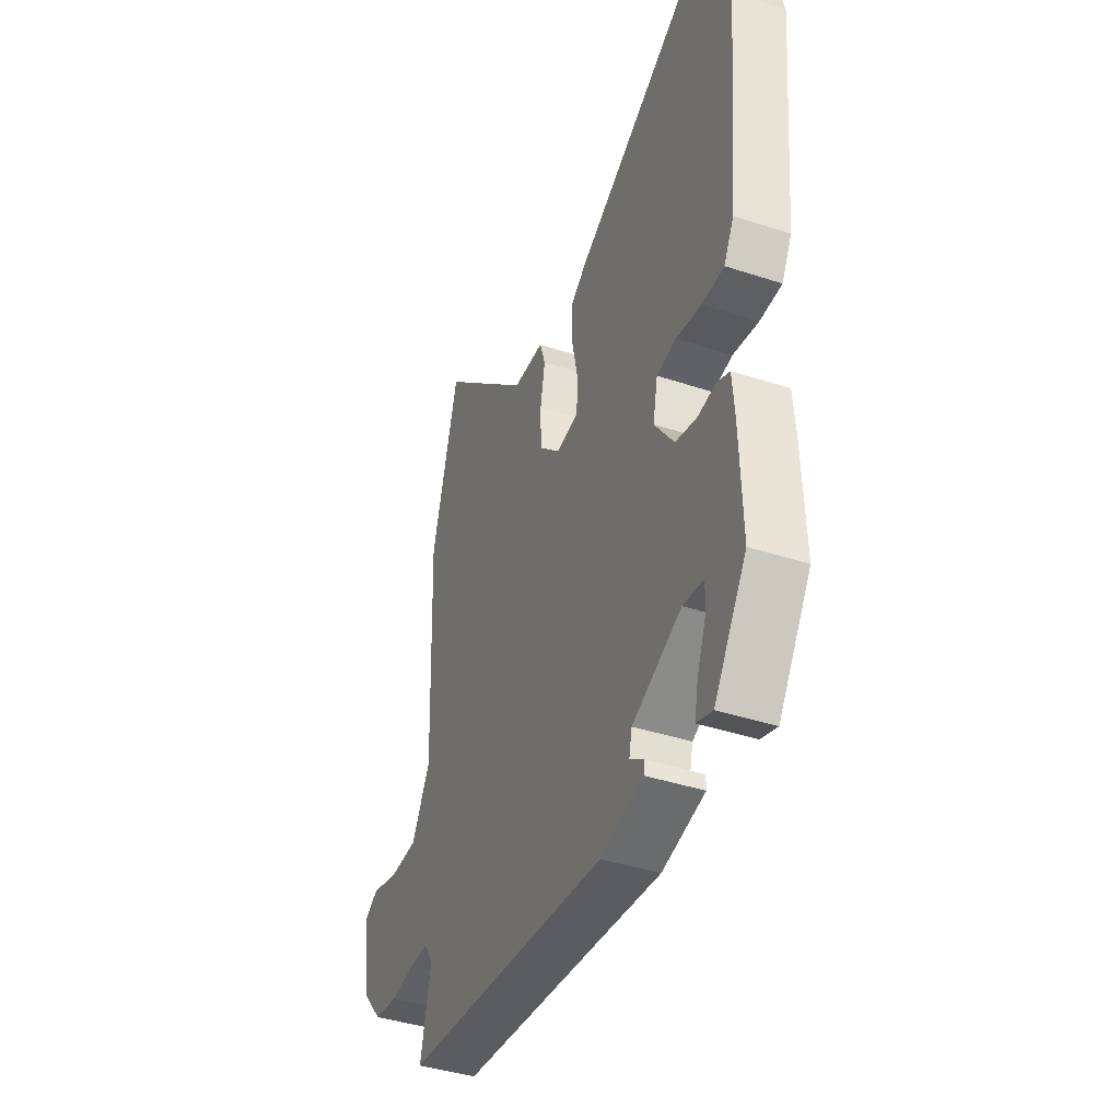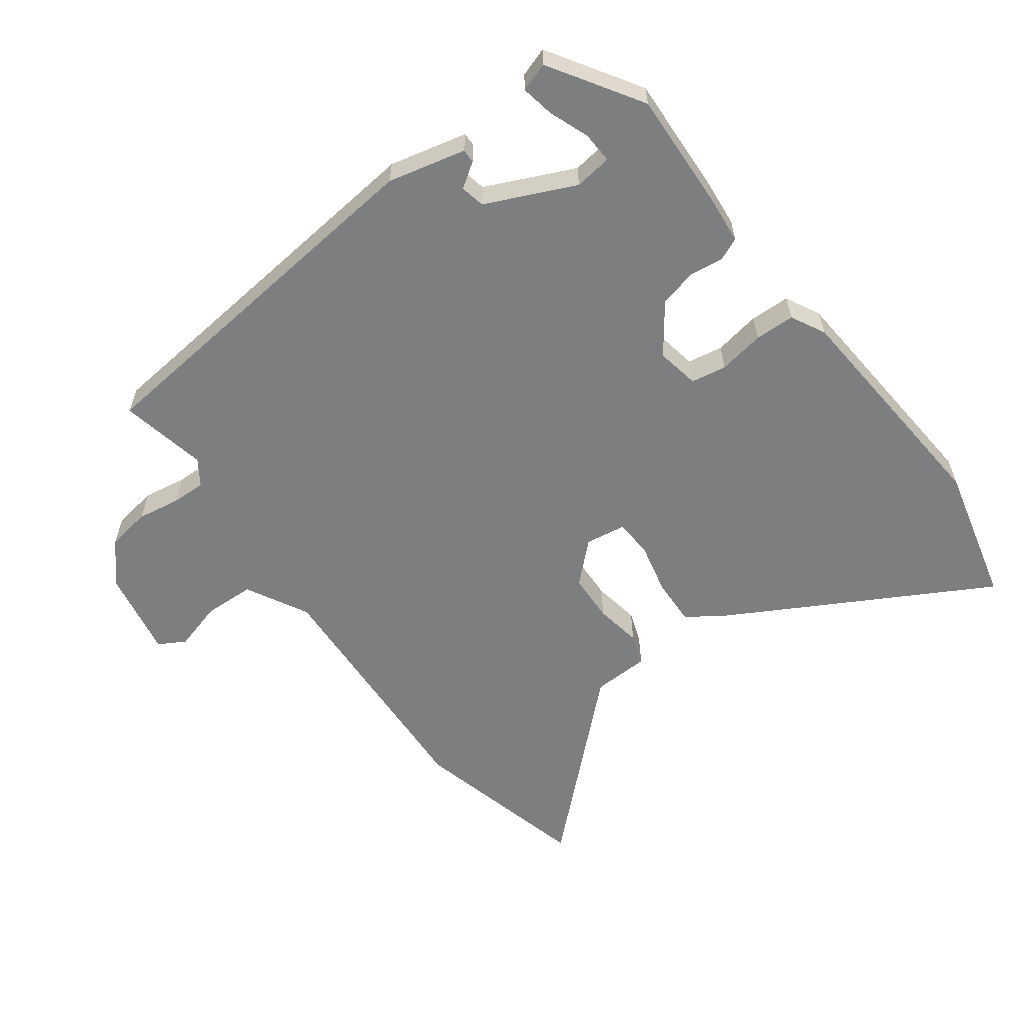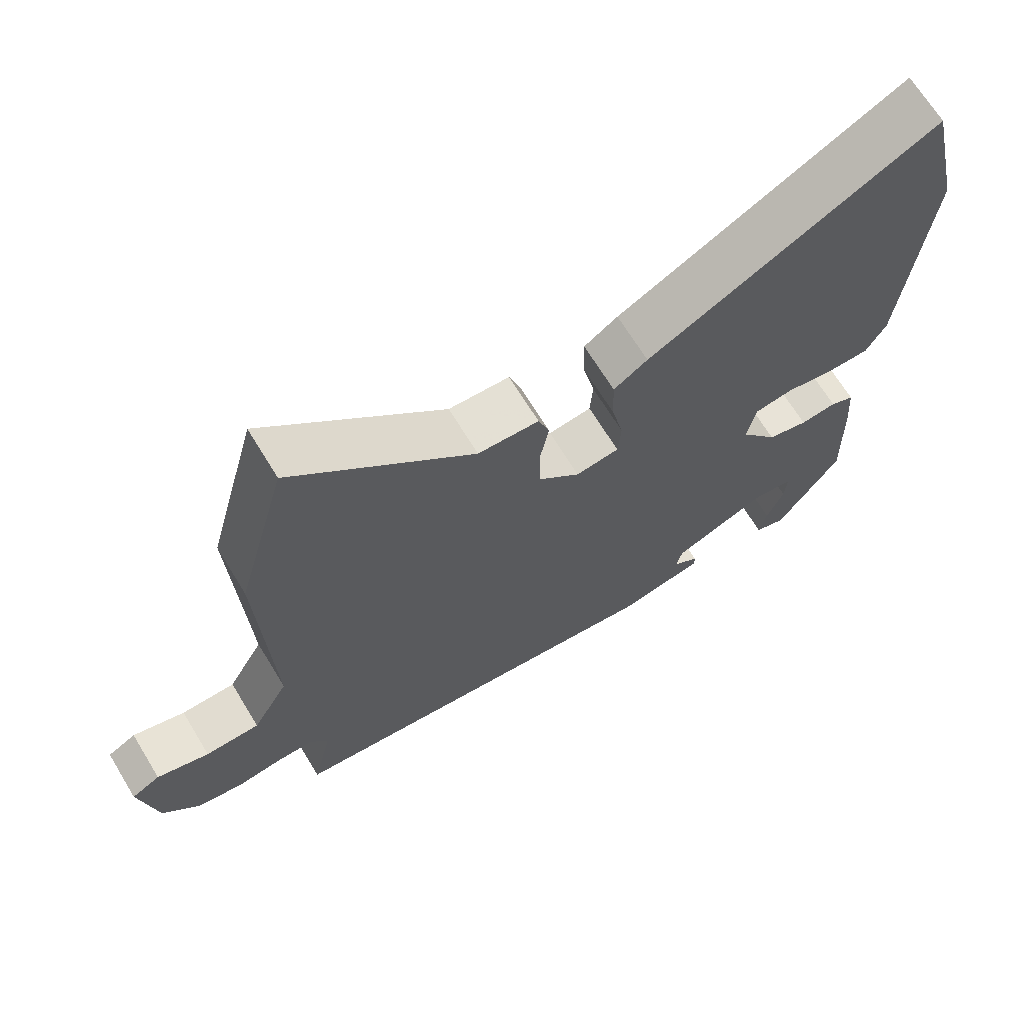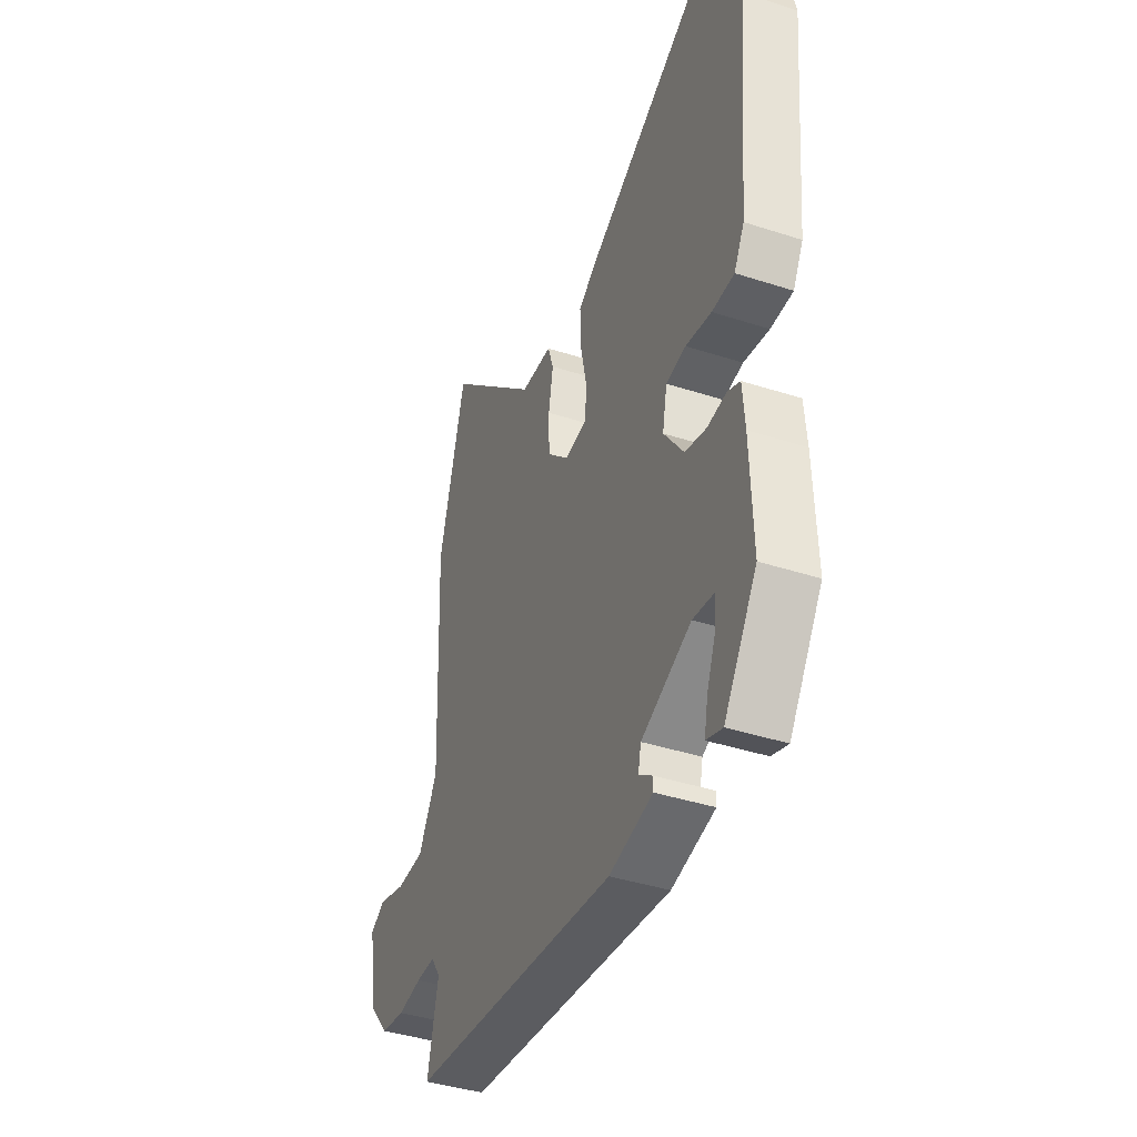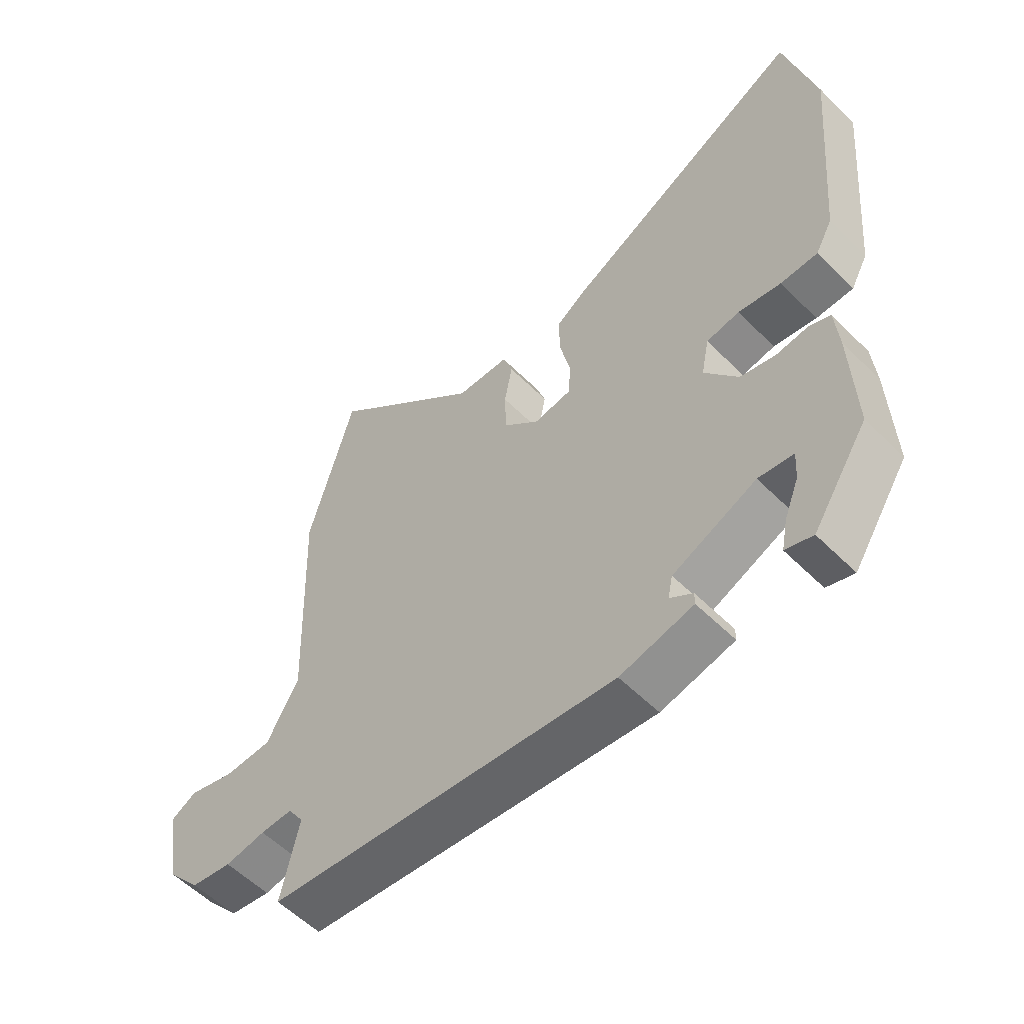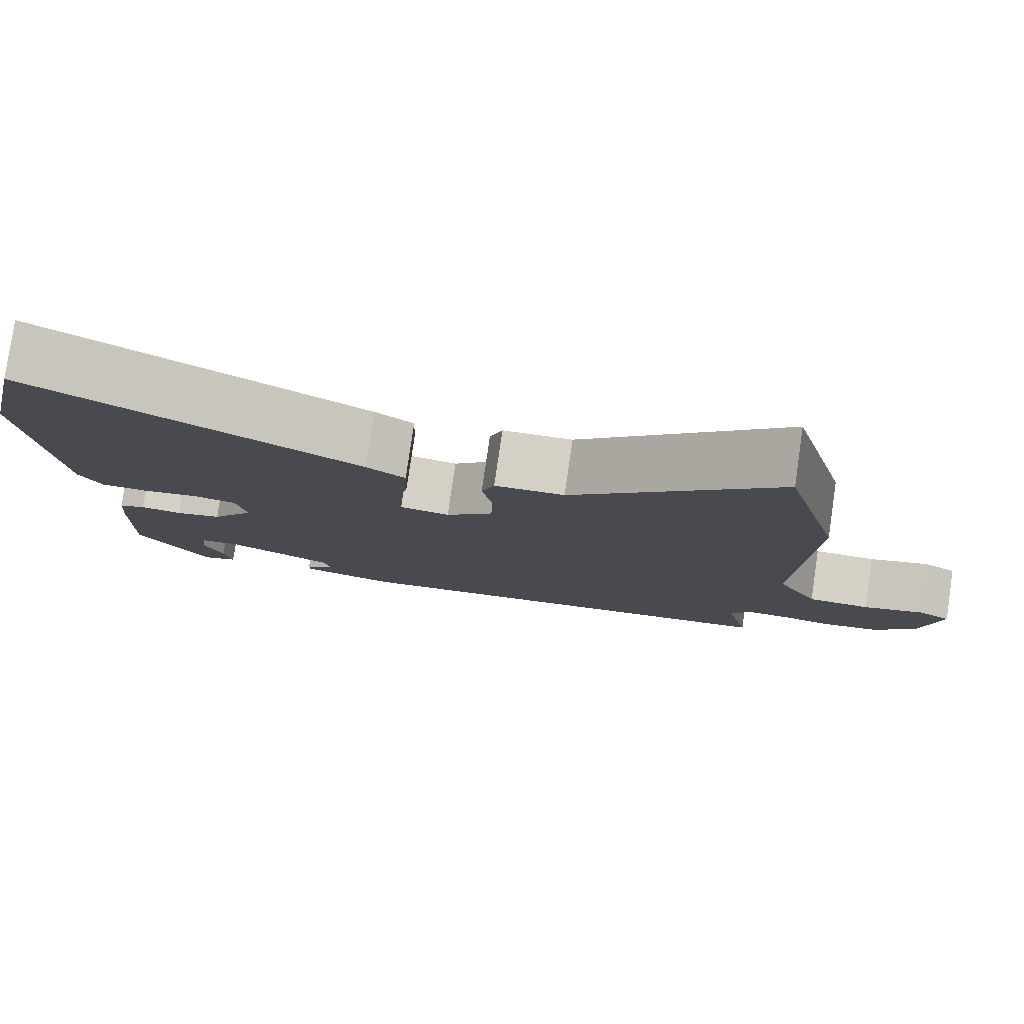
<metadata>
{"format":"obj","ext":"obj","renderer":"f3d","projection":"perspective","resolution":1024,"background":"white","views":[{"elev":-41.0,"azim":-111.8,"up":"+Z"},{"elev":-59.3,"azim":-144.1,"up":"+Y"},{"elev":68.2,"azim":148.6,"up":"+Z"},{"elev":-40.5,"azim":-111.7,"up":"+Z"},{"elev":-56.6,"azim":-135.9,"up":"+Z"},{"elev":79.6,"azim":8.3,"up":"+Z"}]}
</metadata>
<code>
v -0.46 0.07 -0.365
v -0.454 0.07 -0.185
v -0.448 0.07 -0.11
v -0.414 0.07 -0.095
v -0.362 0.07 -0.101
v -0.304 0.07 -0.086
v -0.25 0.07 -0.011
v -0.263 0.07 0.054
v -0.317 0.07 0.063
v -0.387 0.07 0.05
v -0.448 0.07 0.051
v -0.476 0.07 0.103
v -0.509 0.07 0.459
v -0.46 0.07 0.672
v -0.055 0.07 0.453
v -0.007 0.07 0.419
v -0.009 0.07 0.348
v -0.026 0.07 0.269
v -0.022 0.07 0.211
v 0.04 0.07 0.202
v 0.099 0.07 0.259
v 0.101 0.07 0.333
v 0.088 0.07 0.404
v 0.104 0.07 0.452
v 0.191 0.07 0.456
v 0.447 0.07 0.699
v 0.52 0.07 0.426
v 0.505 0.07 0.037
v 0.557 0.07 -0.057
v 0.635 0.07 -0.059
v 0.71 0.07 -0.037
v 0.751 0.07 -0.06
v 0.727 0.07 -0.195
v 0.674 0.07 -0.257
v 0.607 0.07 -0.268
v 0.541 0.07 -0.258
v 0.489 0.07 -0.257
v 0.463 0.07 -0.296
v 0.492 0.07 -0.428
v -0.08 0.07 -0.492
v -0.199 0.07 -0.465
v -0.199 0.07 -0.444
v -0.162 0.07 -0.418
v -0.17 0.07 -0.381
v -0.306 0.07 -0.321
v -0.363 0.07 -0.329
v -0.36 0.07 -0.377
v -0.336 0.07 -0.438
v -0.326 0.07 -0.488
v -0.37 0.07 -0.503
v -0.46 0 -0.365
v -0.454 0 -0.185
v -0.448 0 -0.11
v -0.414 0 -0.095
v -0.362 0 -0.101
v -0.304 0 -0.086
v -0.25 0 -0.011
v -0.263 0 0.054
v -0.317 0 0.063
v -0.387 0 0.05
v -0.448 0 0.051
v -0.476 0 0.103
v -0.509 0 0.459
v -0.46 0 0.672
v -0.055 0 0.453
v -0.007 0 0.419
v -0.009 0 0.348
v -0.026 0 0.269
v -0.022 0 0.211
v 0.04 0 0.202
v 0.099 0 0.259
v 0.101 0 0.333
v 0.088 0 0.404
v 0.104 0 0.452
v 0.191 0 0.456
v 0.447 0 0.699
v 0.52 0 0.426
v 0.505 0 0.037
v 0.557 0 -0.057
v 0.635 0 -0.059
v 0.71 0 -0.037
v 0.751 0 -0.06
v 0.727 0 -0.195
v 0.674 0 -0.257
v 0.607 0 -0.268
v 0.541 0 -0.258
v 0.489 0 -0.257
v 0.463 0 -0.296
v 0.492 0 -0.428
v -0.08 0 -0.492
v -0.199 0 -0.465
v -0.199 0 -0.444
v -0.162 0 -0.418
v -0.17 0 -0.381
v -0.306 0 -0.321
v -0.363 0 -0.329
v -0.36 0 -0.377
v -0.336 0 -0.438
v -0.326 0 -0.488
v -0.37 0 -0.503
f 50 1 2
f 49 50 2
f 48 49 2
f 47 48 2
f 2 3 4
f 47 2 4
f 46 47 4
f 45 46 4 5
f 44 45 5 6
f 41 42 43
f 40 41 43
f 39 40 43
f 38 39 43
f 37 38 43 44
f 34 35 36
f 33 34 36
f 32 33 36
f 31 32 36
f 30 31 36
f 29 30 36 37
f 44 6 7
f 37 44 7
f 29 37 7
f 28 29 7
f 25 26 27 28
f 24 25 28
f 23 24 28
f 22 23 28
f 16 17 18
f 15 16 18
f 14 15 18
f 13 14 18
f 12 13 18
f 11 12 18
f 10 11 18
f 9 10 18
f 8 9 18 19
f 7 8 19 20
f 21 22 28
f 20 21 28
f 7 20 28
f 52 51 100
f 52 100 99
f 52 99 98
f 52 98 97
f 54 53 52
f 54 52 97
f 54 97 96
f 55 54 96 95
f 56 55 95 94
f 93 92 91
f 93 91 90
f 93 90 89
f 93 89 88
f 94 93 88 87
f 86 85 84
f 86 84 83
f 86 83 82
f 86 82 81
f 86 81 80
f 87 86 80 79
f 57 56 94
f 57 94 87
f 57 87 79
f 57 79 78
f 78 77 76 75
f 78 75 74
f 78 74 73
f 78 73 72
f 68 67 66
f 68 66 65
f 68 65 64
f 68 64 63
f 68 63 62
f 68 62 61
f 68 61 60
f 68 60 59
f 69 68 59 58
f 70 69 58 57
f 78 72 71
f 78 71 70
f 78 70 57
f 1 51 52 2
f 2 52 53 3
f 3 53 54 4
f 4 54 55 5
f 5 55 56 6
f 6 56 57 7
f 7 57 58 8
f 8 58 59 9
f 9 59 60 10
f 10 60 61 11
f 11 61 62 12
f 12 62 63 13
f 13 63 64 14
f 14 64 65 15
f 15 65 66 16
f 16 66 67 17
f 17 67 68 18
f 18 68 69 19
f 19 69 70 20
f 20 70 71 21
f 21 71 72 22
f 22 72 73 23
f 23 73 74 24
f 24 74 75 25
f 25 75 76 26
f 26 76 77 27
f 27 77 78 28
f 28 78 79 29
f 29 79 80 30
f 30 80 81 31
f 31 81 82 32
f 32 82 83 33
f 33 83 84 34
f 34 84 85 35
f 35 85 86 36
f 36 86 87 37
f 37 87 88 38
f 38 88 89 39
f 39 89 90 40
f 40 90 91 41
f 41 91 92 42
f 42 92 93 43
f 43 93 94 44
f 44 94 95 45
f 45 95 96 46
f 46 96 97 47
f 47 97 98 48
f 48 98 99 49
f 49 99 100 50
f 50 100 51 1

</code>
